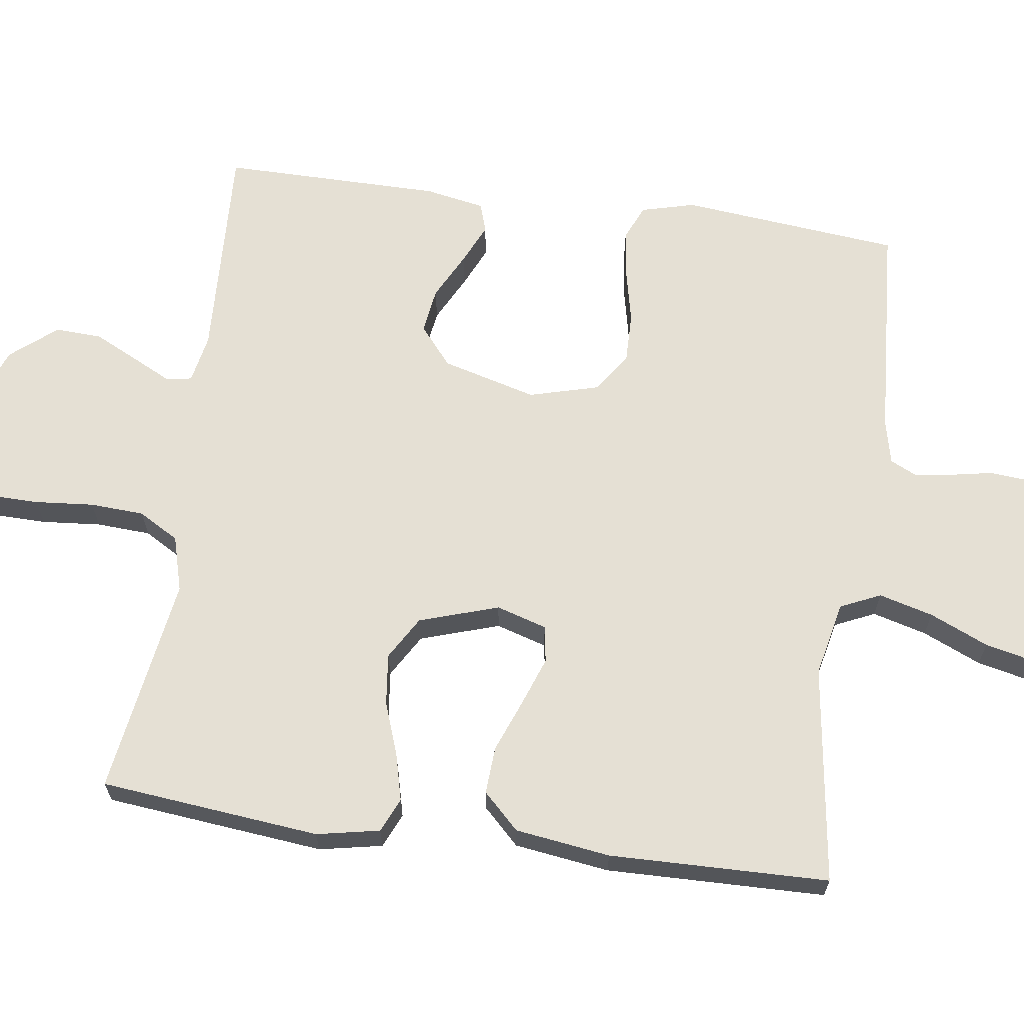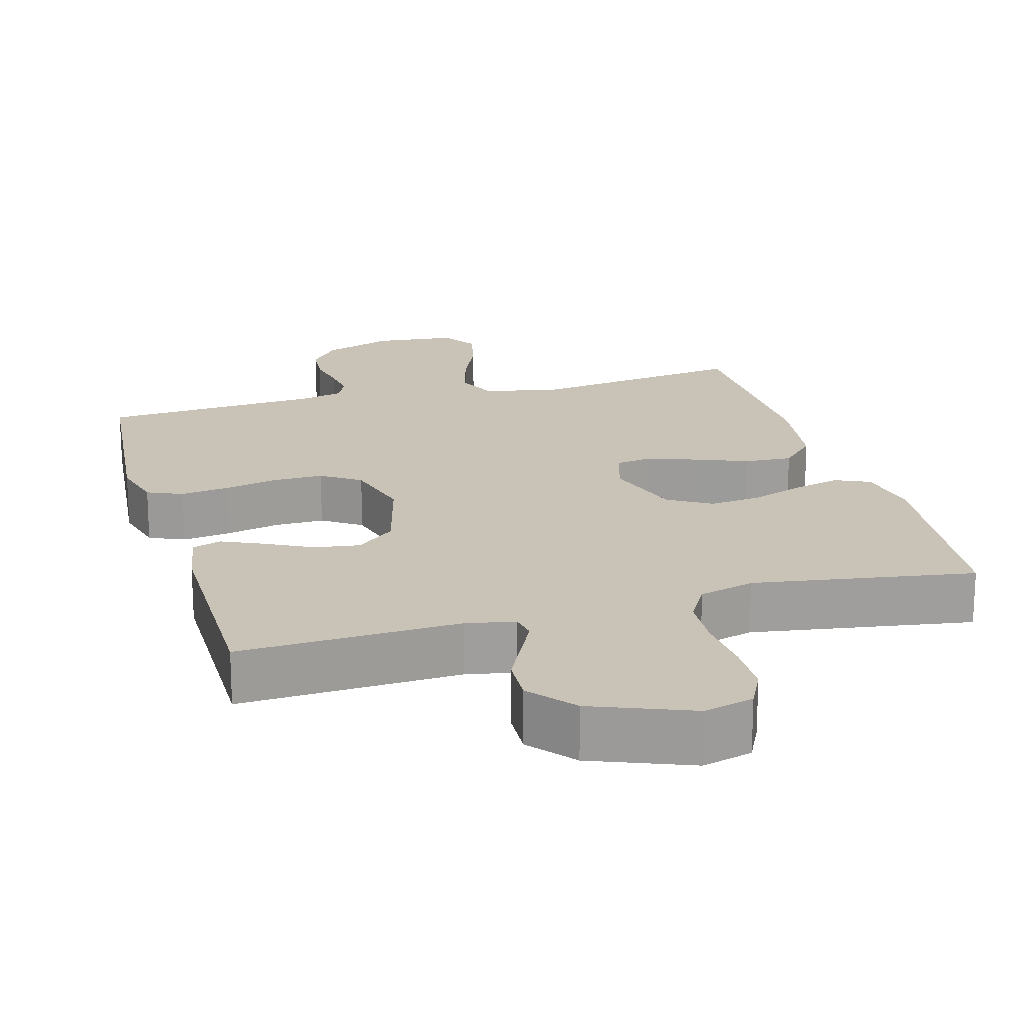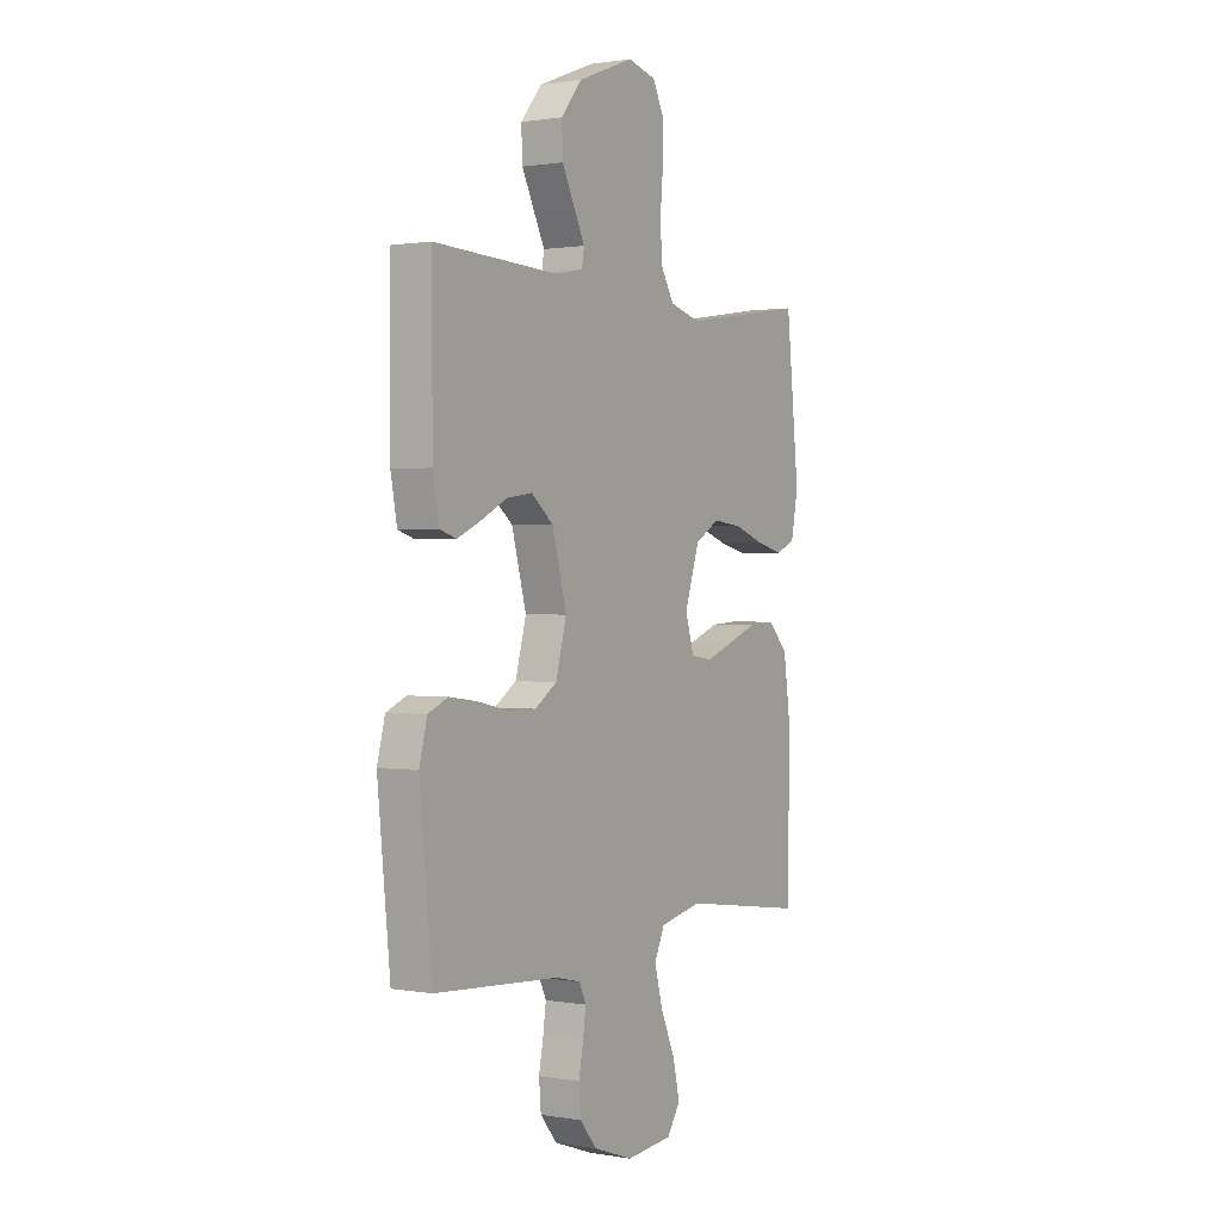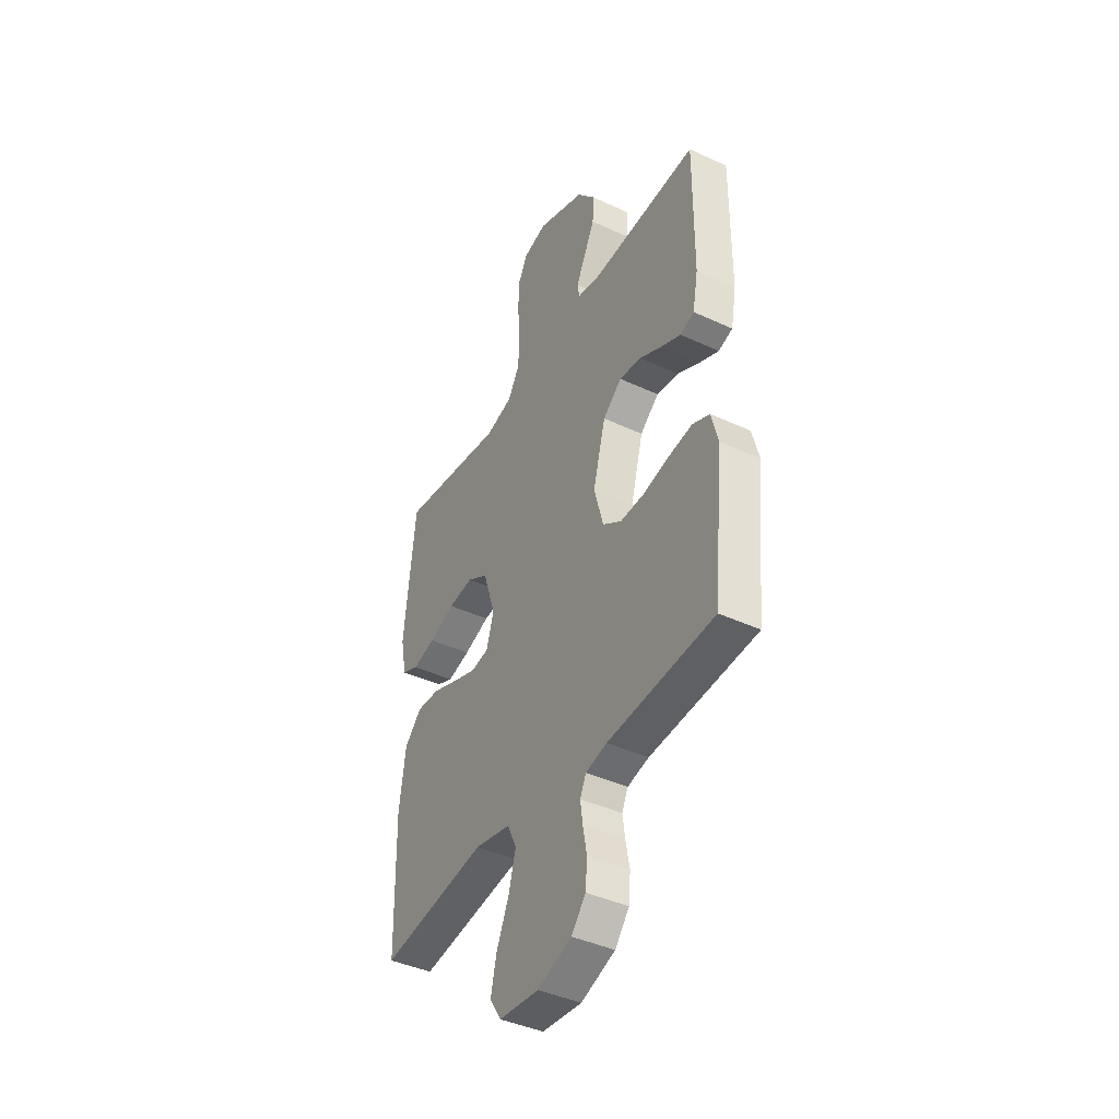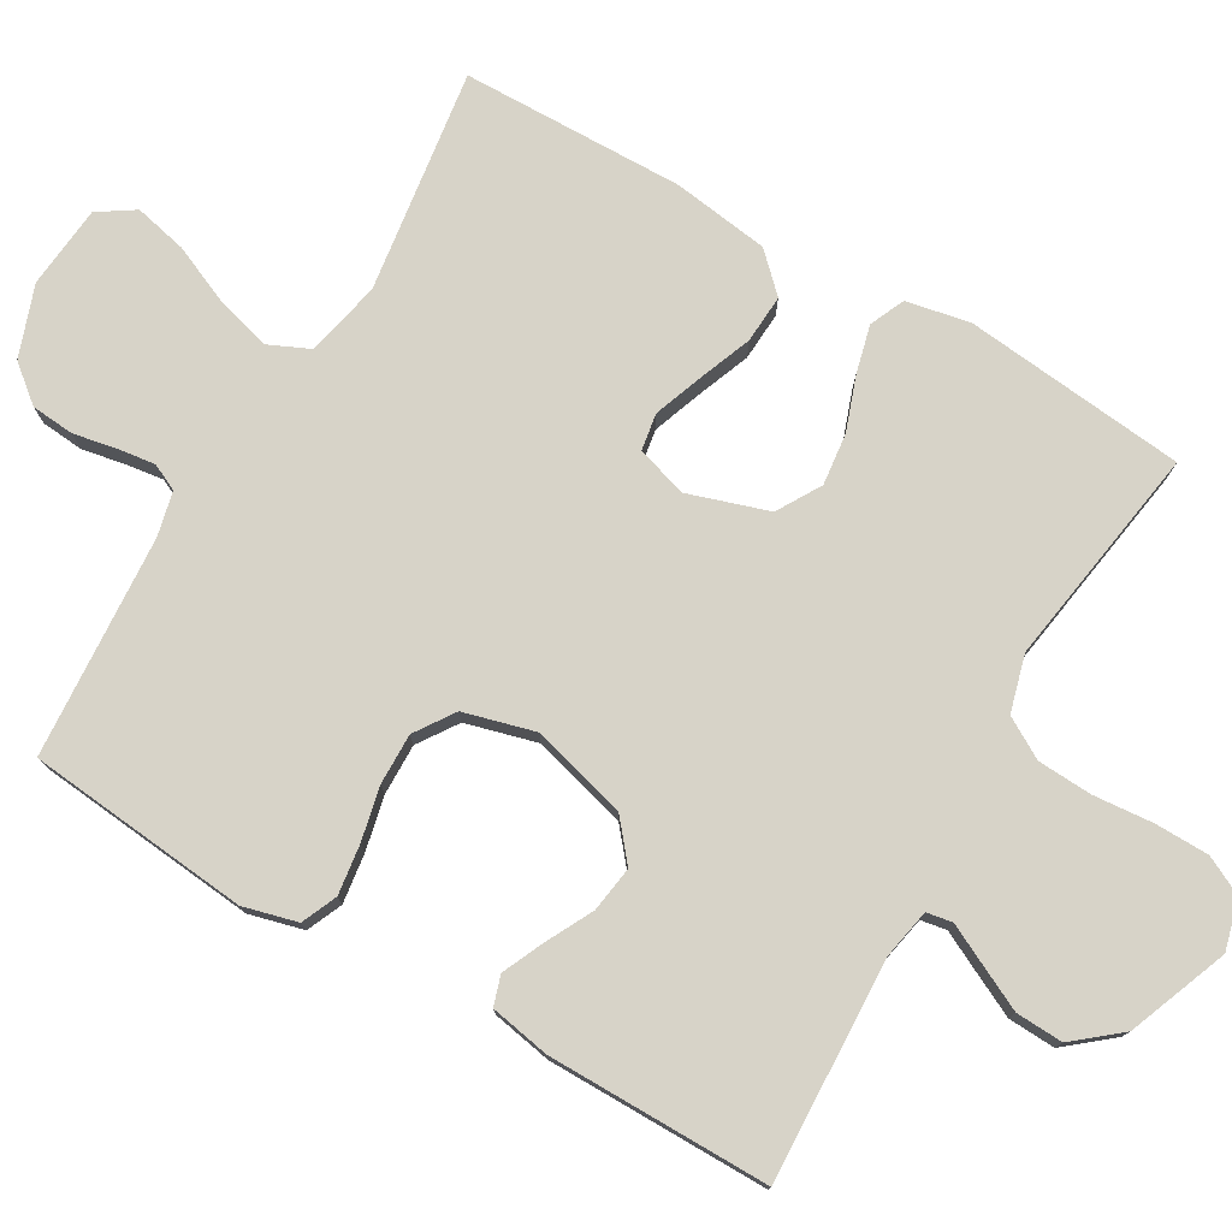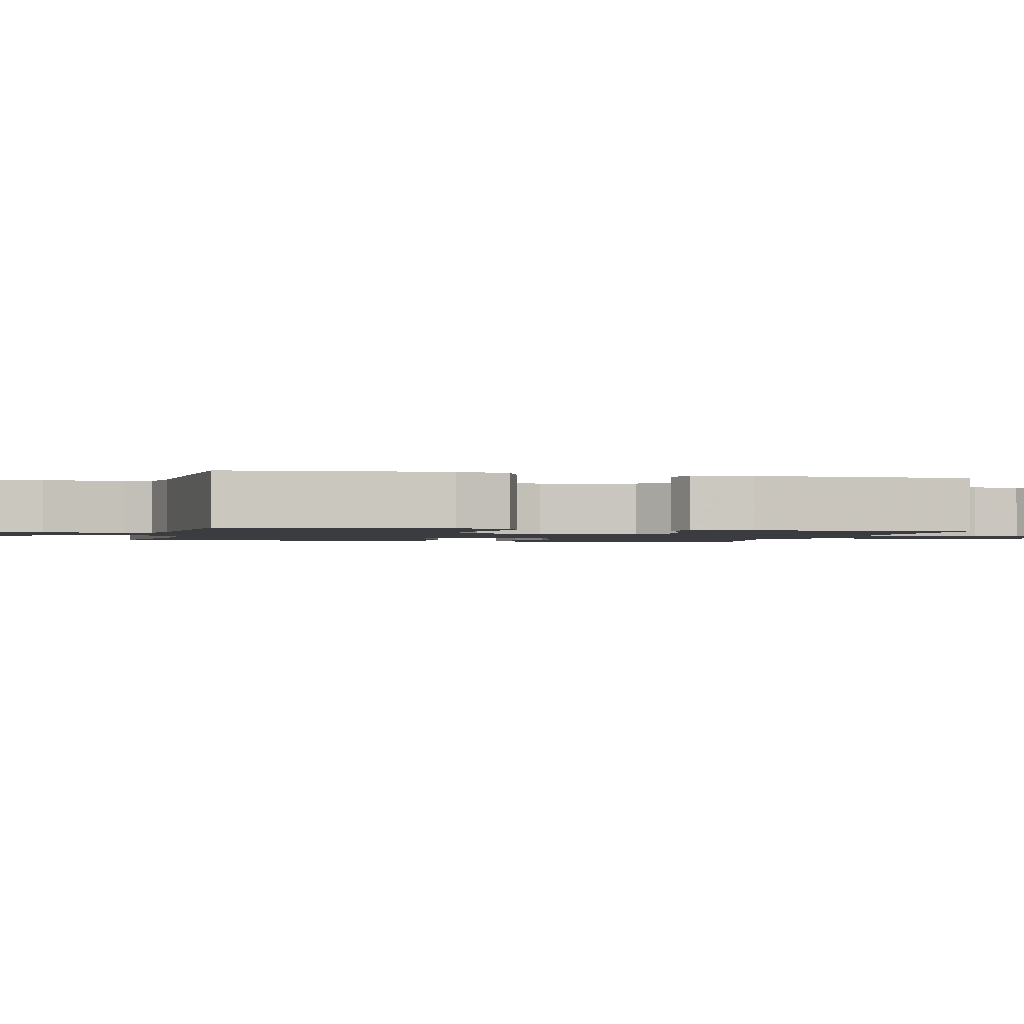
<metadata>
{"format":"obj","ext":"obj","renderer":"f3d","projection":"perspective","resolution":1024,"background":"white","views":[{"elev":65.6,"azim":97.9,"up":"+Y"},{"elev":19.5,"azim":-15.8,"up":"+Y"},{"elev":0.9,"azim":-57.8,"up":"+Z"},{"elev":-41.8,"azim":-119.2,"up":"+Z"},{"elev":77.0,"azim":-59.9,"up":"+Y"},{"elev":-1.5,"azim":-104.0,"up":"+Y"}]}
</metadata>
<code>
v 0.5 0.07 0.5
v 0.531 0.07 0.2
v 0.514 0.07 0.114
v 0.467 0.07 0.093
v 0.403 0.07 0.109
v 0.33 0.07 0.135
v 0.26 0.07 0.143
v 0.201 0.07 0.108
v 0.166 0.07 0
v 0.187 0.07 -0.069
v 0.237 0.07 -0.077
v 0.303 0.07 -0.053
v 0.375 0.07 -0.025
v 0.44 0.07 -0.021
v 0.488 0.07 -0.07
v 0.506 0.07 -0.2
v 0.5 0.07 -0.5
v 0.2 0.07 -0.458
v 0.098 0.07 -0.48
v 0.073 0.07 -0.535
v 0.093 0.07 -0.609
v 0.128 0.07 -0.689
v 0.144 0.07 -0.76
v 0.112 0.07 -0.809
v 0 0.07 -0.82
v -0.096 0.07 -0.786
v -0.136 0.07 -0.737
v -0.141 0.07 -0.679
v -0.13 0.07 -0.621
v -0.123 0.07 -0.57
v -0.14 0.07 -0.534
v -0.2 0.07 -0.52
v -0.5 0.07 -0.5
v -0.53 0.07 -0.2
v -0.511 0.07 -0.127
v -0.463 0.07 -0.106
v -0.396 0.07 -0.115
v -0.323 0.07 -0.131
v -0.254 0.07 -0.132
v -0.201 0.07 -0.096
v -0.175 0.07 0
v -0.21 0.07 0.129
v -0.263 0.07 0.173
v -0.325 0.07 0.164
v -0.389 0.07 0.131
v -0.444 0.07 0.106
v -0.484 0.07 0.119
v -0.499 0.07 0.2
v -0.5 0.07 0.5
v -0.2 0.07 0.487
v -0.133 0.07 0.5
v -0.127 0.07 0.535
v -0.153 0.07 0.587
v -0.183 0.07 0.648
v -0.186 0.07 0.712
v -0.135 0.07 0.774
v 0 0.07 0.827
v 0.068 0.07 0.809
v 0.094 0.07 0.757
v 0.095 0.07 0.684
v 0.088 0.07 0.603
v 0.092 0.07 0.529
v 0.124 0.07 0.474
v 0.2 0.07 0.453
v 0.5 0 0.5
v 0.531 0 0.2
v 0.514 0 0.114
v 0.467 0 0.093
v 0.403 0 0.109
v 0.33 0 0.135
v 0.26 0 0.143
v 0.201 0 0.108
v 0.166 0 0
v 0.187 0 -0.069
v 0.237 0 -0.077
v 0.303 0 -0.053
v 0.375 0 -0.025
v 0.44 0 -0.021
v 0.488 0 -0.07
v 0.506 0 -0.2
v 0.5 0 -0.5
v 0.2 0 -0.458
v 0.098 0 -0.48
v 0.073 0 -0.535
v 0.093 0 -0.609
v 0.128 0 -0.689
v 0.144 0 -0.76
v 0.112 0 -0.809
v 0 0 -0.82
v -0.096 0 -0.786
v -0.136 0 -0.737
v -0.141 0 -0.679
v -0.13 0 -0.621
v -0.123 0 -0.57
v -0.14 0 -0.534
v -0.2 0 -0.52
v -0.5 0 -0.5
v -0.53 0 -0.2
v -0.511 0 -0.127
v -0.463 0 -0.106
v -0.396 0 -0.115
v -0.323 0 -0.131
v -0.254 0 -0.132
v -0.201 0 -0.096
v -0.175 0 0
v -0.21 0 0.129
v -0.263 0 0.173
v -0.325 0 0.164
v -0.389 0 0.131
v -0.444 0 0.106
v -0.484 0 0.119
v -0.499 0 0.2
v -0.5 0 0.5
v -0.2 0 0.487
v -0.133 0 0.5
v -0.127 0 0.535
v -0.153 0 0.587
v -0.183 0 0.648
v -0.186 0 0.712
v -0.135 0 0.774
v 0 0 0.827
v 0.068 0 0.809
v 0.094 0 0.757
v 0.095 0 0.684
v 0.088 0 0.603
v 0.092 0 0.529
v 0.124 0 0.474
v 0.2 0 0.453
f 59 60 61
f 58 59 61
f 57 58 61
f 56 57 61
f 55 56 61
f 54 55 61
f 53 54 61
f 52 53 61
f 51 52 61 62
f 50 51 62 63
f 48 49 50
f 47 48 50
f 46 47 50
f 45 46 50
f 44 45 50
f 50 63 64
f 44 50 64
f 43 44 64
f 36 37 38
f 35 36 38
f 34 35 38
f 33 34 38
f 32 33 38
f 31 32 38 39
f 30 31 39 40
f 27 28 29
f 26 27 29
f 25 26 29
f 24 25 29
f 23 24 29
f 22 23 29
f 21 22 29
f 20 21 29 30
f 30 40 41
f 20 30 41
f 19 20 41
f 16 17 18
f 15 16 18
f 14 15 18
f 13 14 18
f 12 13 18
f 11 12 18 19
f 4 5 6
f 3 4 6
f 2 3 6
f 1 2 6
f 64 1 6
f 64 6 7
f 64 7 8
f 43 64 8
f 42 43 8
f 41 42 8 9
f 19 41 9 10
f 10 11 19
f 125 124 123
f 125 123 122
f 125 122 121
f 125 121 120
f 125 120 119
f 125 119 118
f 125 118 117
f 125 117 116
f 126 125 116 115
f 127 126 115 114
f 114 113 112
f 114 112 111
f 114 111 110
f 114 110 109
f 114 109 108
f 128 127 114
f 128 114 108
f 128 108 107
f 102 101 100
f 102 100 99
f 102 99 98
f 102 98 97
f 102 97 96
f 103 102 96 95
f 104 103 95 94
f 93 92 91
f 93 91 90
f 93 90 89
f 93 89 88
f 93 88 87
f 93 87 86
f 93 86 85
f 94 93 85 84
f 105 104 94
f 105 94 84
f 105 84 83
f 82 81 80
f 82 80 79
f 82 79 78
f 82 78 77
f 82 77 76
f 83 82 76 75
f 70 69 68
f 70 68 67
f 70 67 66
f 70 66 65
f 70 65 128
f 71 70 128
f 72 71 128
f 72 128 107
f 72 107 106
f 73 72 106 105
f 74 73 105 83
f 83 75 74
f 1 65 66 2
f 2 66 67 3
f 3 67 68 4
f 4 68 69 5
f 5 69 70 6
f 6 70 71 7
f 7 71 72 8
f 8 72 73 9
f 9 73 74 10
f 10 74 75 11
f 11 75 76 12
f 12 76 77 13
f 13 77 78 14
f 14 78 79 15
f 15 79 80 16
f 16 80 81 17
f 17 81 82 18
f 18 82 83 19
f 19 83 84 20
f 20 84 85 21
f 21 85 86 22
f 22 86 87 23
f 23 87 88 24
f 24 88 89 25
f 25 89 90 26
f 26 90 91 27
f 27 91 92 28
f 28 92 93 29
f 29 93 94 30
f 30 94 95 31
f 31 95 96 32
f 32 96 97 33
f 33 97 98 34
f 34 98 99 35
f 35 99 100 36
f 36 100 101 37
f 37 101 102 38
f 38 102 103 39
f 39 103 104 40
f 40 104 105 41
f 41 105 106 42
f 42 106 107 43
f 43 107 108 44
f 44 108 109 45
f 45 109 110 46
f 46 110 111 47
f 47 111 112 48
f 48 112 113 49
f 49 113 114 50
f 50 114 115 51
f 51 115 116 52
f 52 116 117 53
f 53 117 118 54
f 54 118 119 55
f 55 119 120 56
f 56 120 121 57
f 57 121 122 58
f 58 122 123 59
f 59 123 124 60
f 60 124 125 61
f 61 125 126 62
f 62 126 127 63
f 63 127 128 64
f 64 128 65 1

</code>
